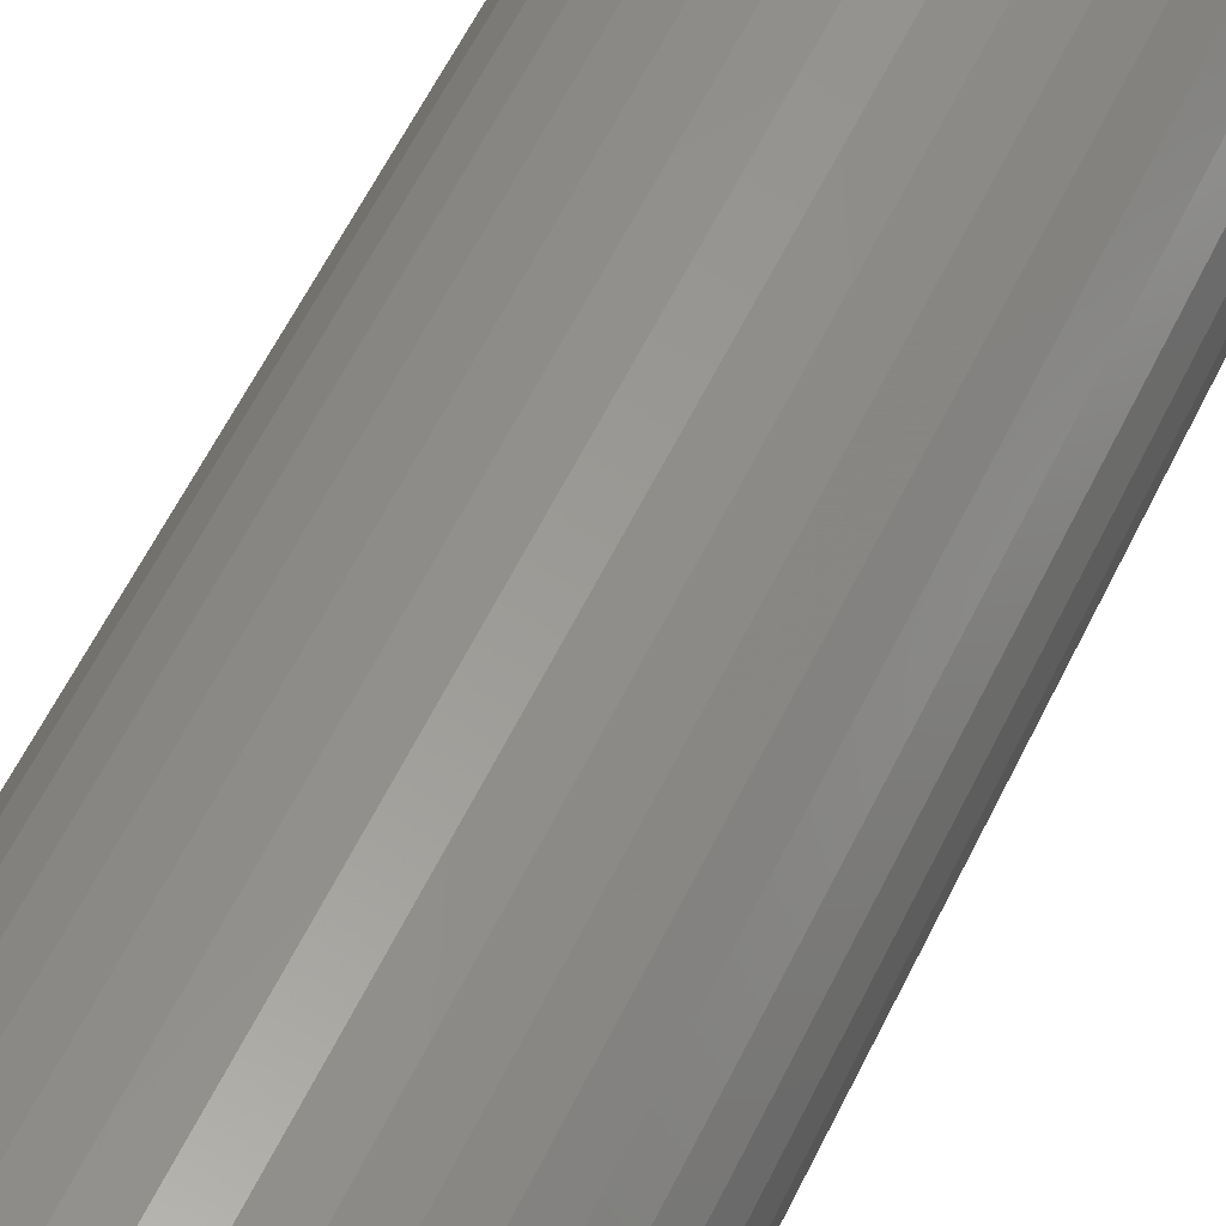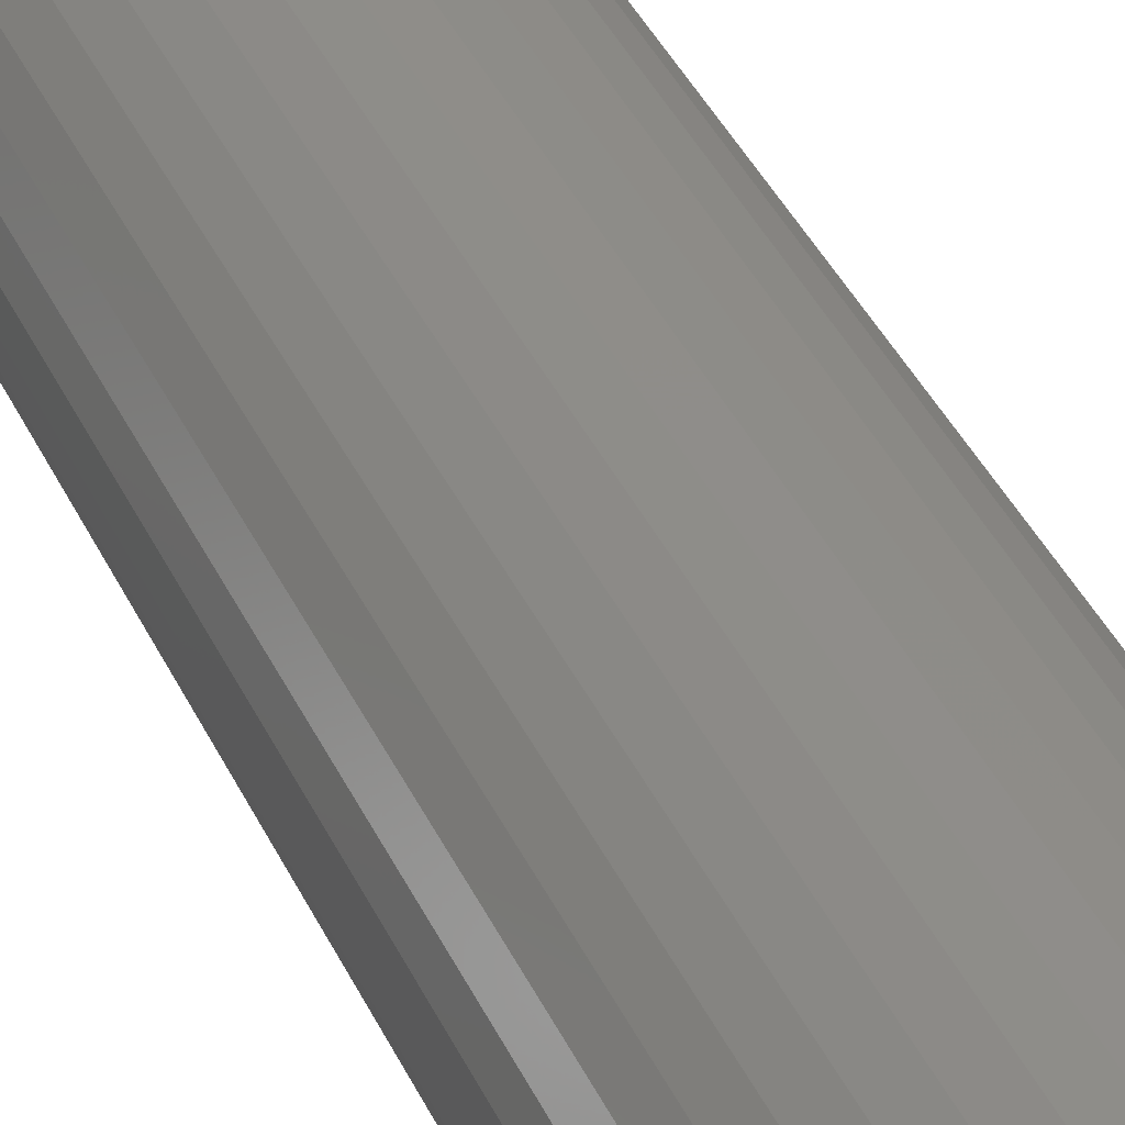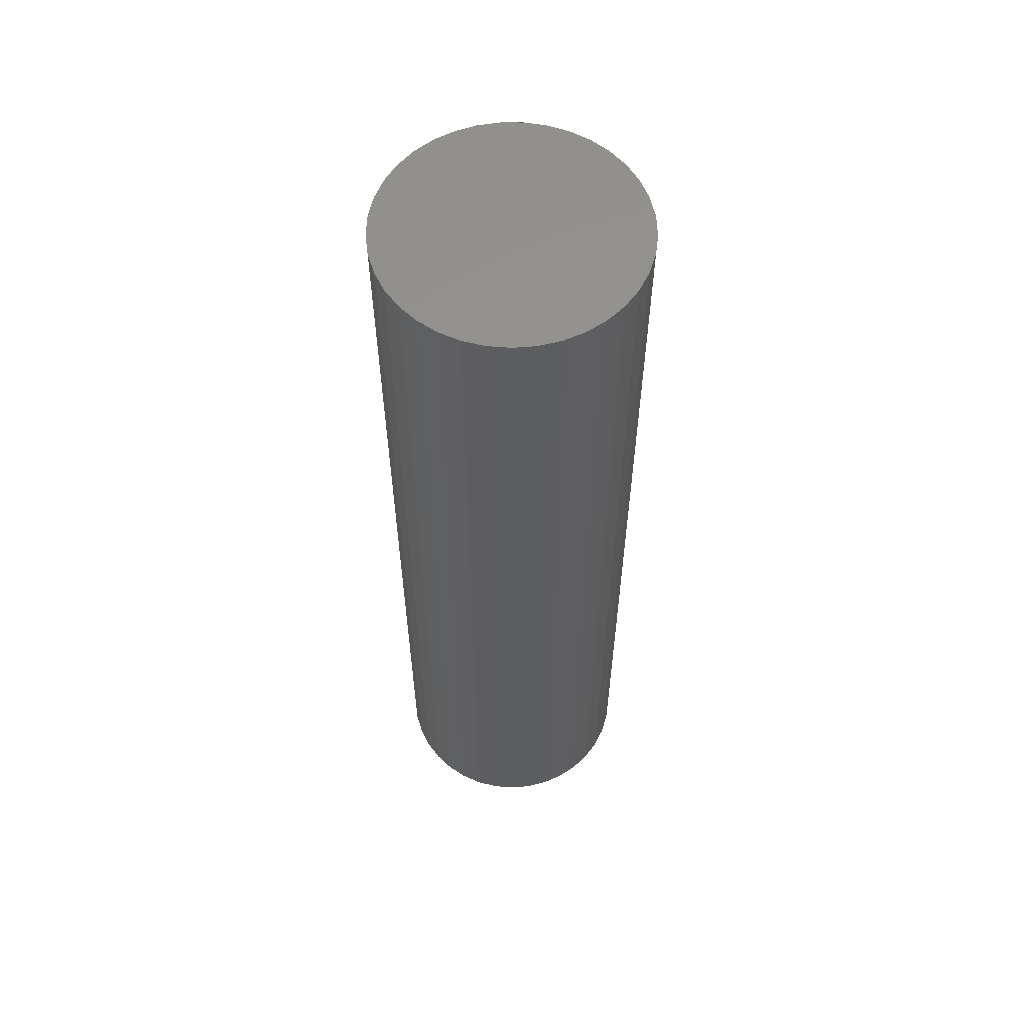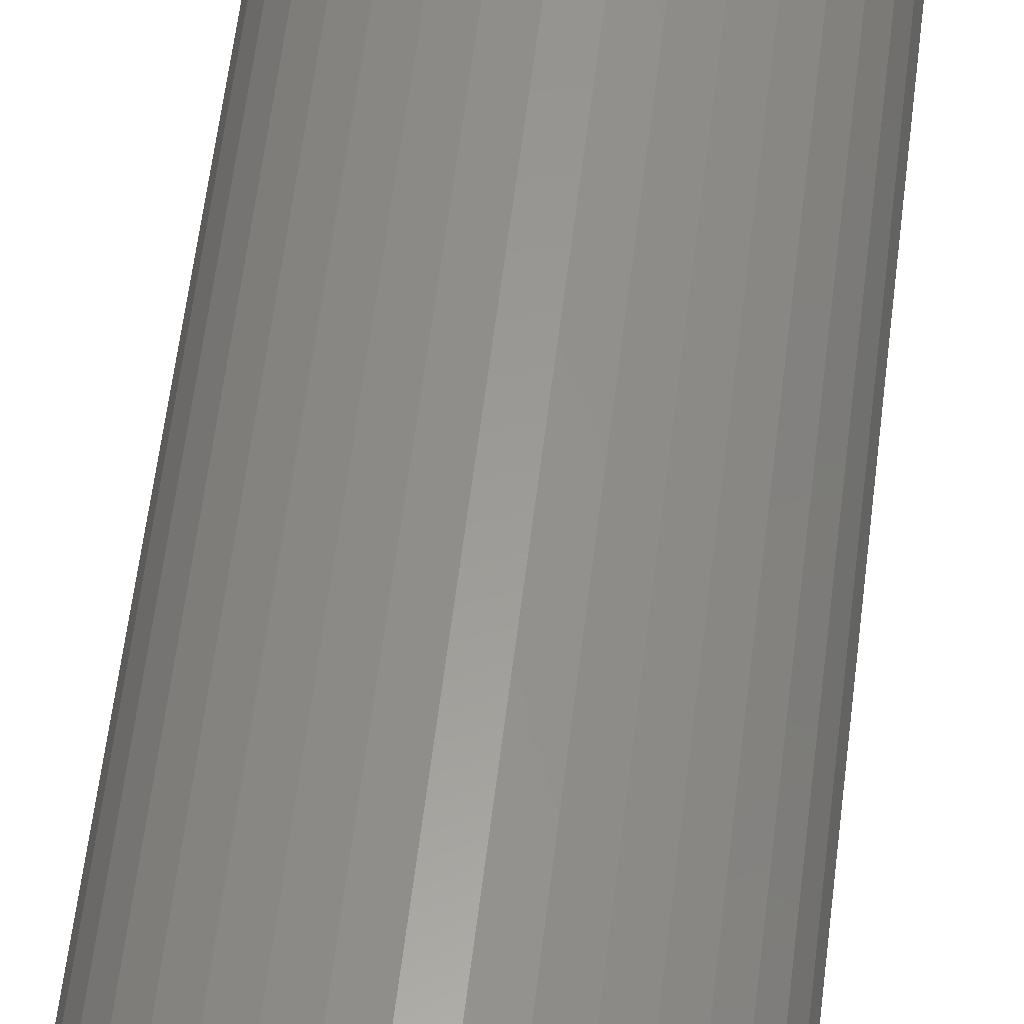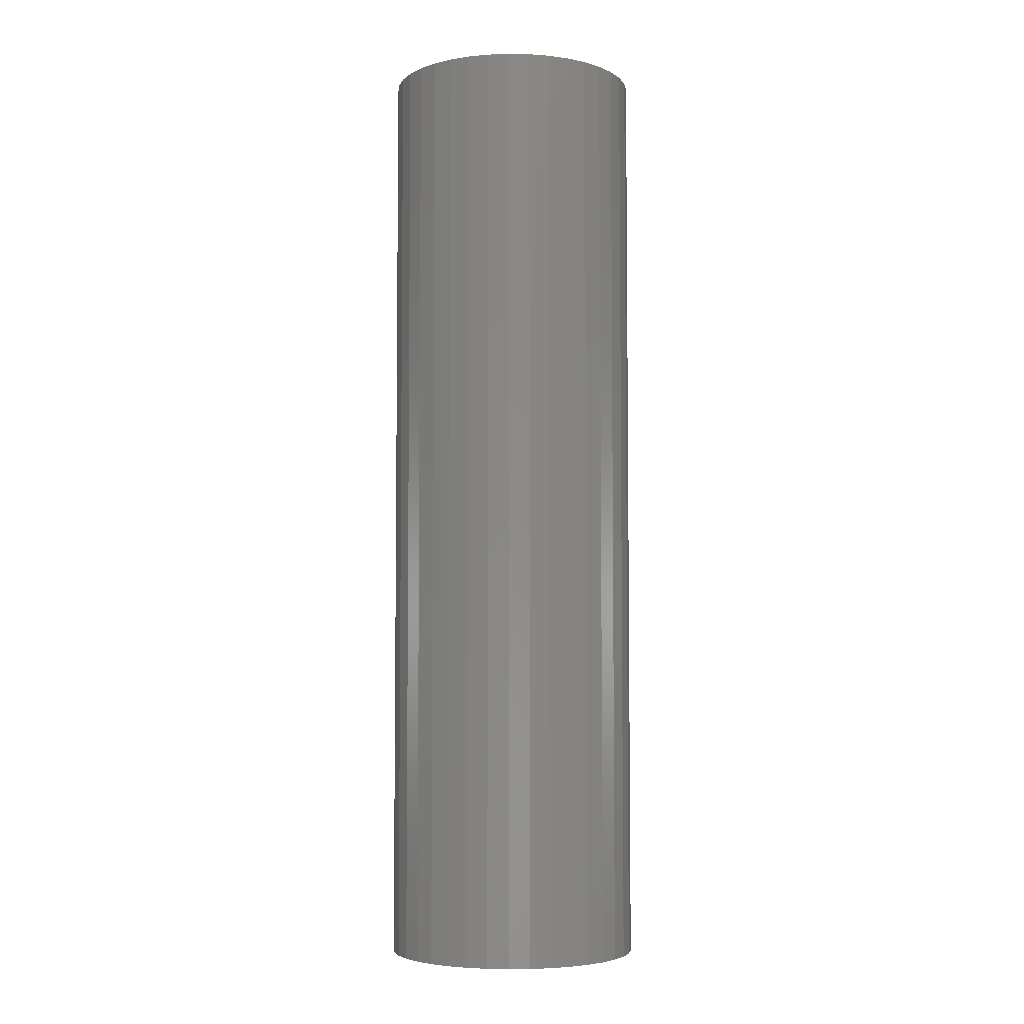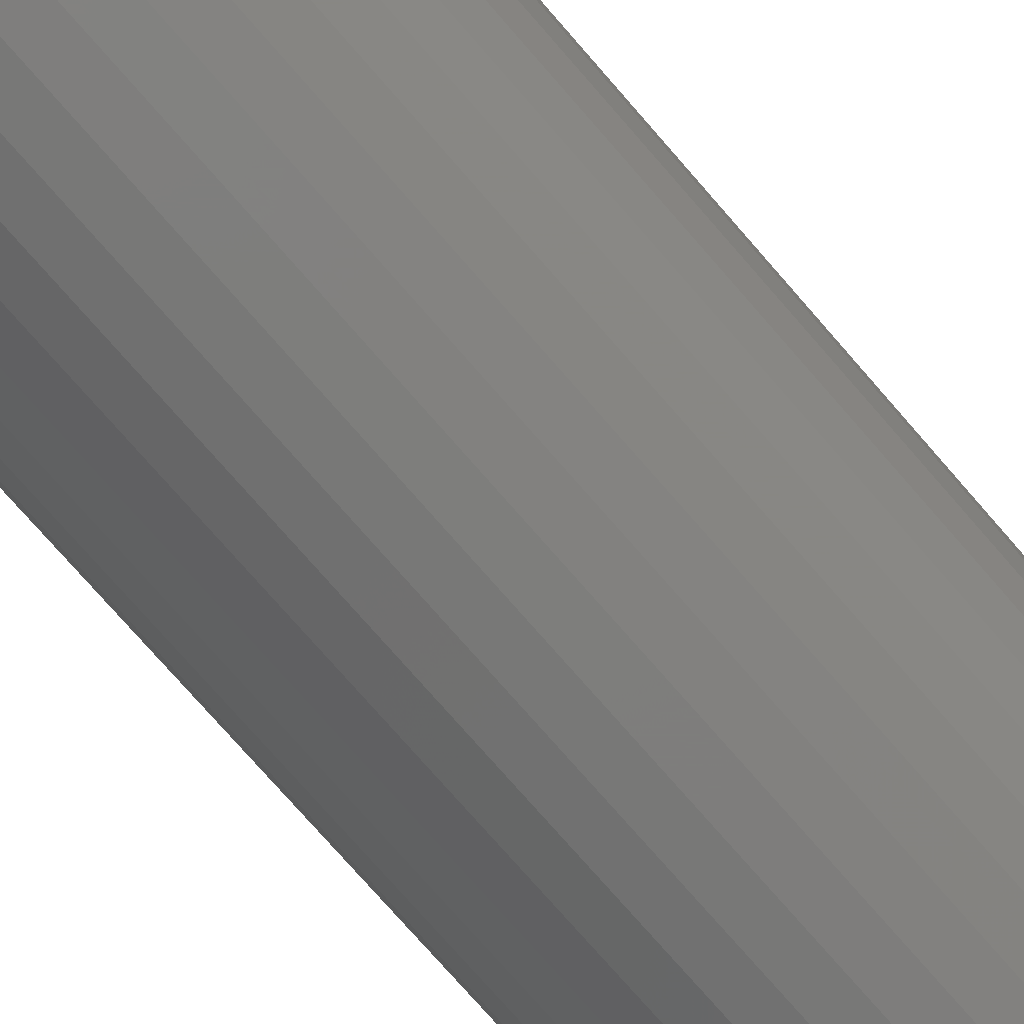
<metadata>
{"format":"stl","ext":"stl","renderer":"f3d","projection":"perspective","resolution":1024,"background":"white","views":[{"elev":56.4,"azim":25.1,"up":"+Y"},{"elev":41.9,"azim":155.8,"up":"+Y"},{"elev":58.6,"azim":-46.2,"up":"+Z"},{"elev":58.7,"azim":-173.1,"up":"+Y"},{"elev":-4.8,"azim":130.5,"up":"+Z"},{"elev":-72.6,"azim":40.6,"up":"+Y"}]}
</metadata>
<code>
# stl→obj: 74 verts, 144 faces
v 0.1331 0.02282 0
v 0.135 0 1
v 0.135 0 0
v 0.1331 0.02282 1
v 0.1273 0.04497 0
v 0.1273 0.04497 1
v 0.1179 0.06584 0
v 0.1179 0.06584 1
v 0.105 0.08481 0
v 0.105 0.08481 1
v 0.08919 0.1013 0
v 0.08919 0.1013 1
v 0.07078 0.115 0
v 0.07078 0.115 1
v 0.05034 0.1253 0
v 0.05034 0.1253 1
v 0.02844 0.132 0
v 0.02844 0.132 1
v 0.00573 0.1349 0
v 0.00573 0.1349 1
v -0.01715 0.1339 0
v -0.01715 0.1339 1
v -0.03953 0.1291 0
v -0.03953 0.1291 1
v -0.06078 0.1205 1
v -0.06078 0.1205 0
v -0.08028 0.1085 0
v -0.08028 0.1085 1
v -0.09746 0.09341 0
v -0.09746 0.09341 1
v -0.1118 0.0756 1
v -0.1118 0.0756 0
v -0.123 0.05561 0
v -0.123 0.05561 1
v -0.1306 0.03402 0
v -0.1306 0.03402 1
v -0.1345 0.01145 0
v -0.1345 0.01145 1
v -0.1345 -0.01145 1
v -0.1345 -0.01145 0
v -0.1306 -0.03402 0
v -0.1306 -0.03402 1
v -0.123 -0.05561 0
v -0.123 -0.05561 1
v -0.1118 -0.0756 0
v -0.1118 -0.0756 1
v -0.09746 -0.09341 1
v -0.09746 -0.09341 0
v -0.08028 -0.1085 1
v -0.08028 -0.1085 0
v -0.06078 -0.1205 0
v -0.06078 -0.1205 1
v -0.03953 -0.1291 1
v -0.03953 -0.1291 0
v -0.01715 -0.1339 1
v -0.01715 -0.1339 0
v 0.00573 -0.1349 1
v 0.00573 -0.1349 0
v 0.02844 -0.132 0
v 0.02844 -0.132 1
v 0.05034 -0.1253 0
v 0.05034 -0.1253 1
v 0.07078 -0.115 0
v 0.07078 -0.115 1
v 0.08919 -0.1013 0
v 0.08919 -0.1013 1
v 0.105 -0.08481 1
v 0.105 -0.08481 0
v 0.1179 -0.06584 0
v 0.1179 -0.06584 1
v 0.1273 -0.04497 1
v 0.1273 -0.04497 0
v 0.1331 -0.02282 0
v 0.1331 -0.02282 1
f 1 2 3
f 1 4 2
f 5 6 4
f 5 4 1
f 7 8 6
f 7 6 5
f 9 10 8
f 9 8 7
f 11 12 10
f 11 10 9
f 13 12 11
f 13 14 12
f 15 14 13
f 15 16 14
f 17 18 16
f 17 16 15
f 19 18 17
f 19 20 18
f 21 22 20
f 21 20 19
f 23 24 22
f 23 25 24
f 23 22 21
f 26 25 23
f 27 28 25
f 27 25 26
f 29 30 28
f 29 31 30
f 29 28 27
f 32 31 29
f 33 34 31
f 33 31 32
f 35 36 34
f 35 34 33
f 37 38 36
f 37 39 38
f 37 36 35
f 40 39 37
f 41 42 39
f 41 39 40
f 43 44 42
f 43 42 41
f 45 46 44
f 45 47 46
f 45 44 43
f 48 49 47
f 48 47 45
f 50 49 48
f 51 52 49
f 51 53 52
f 51 49 50
f 54 55 53
f 54 53 51
f 56 57 55
f 56 55 54
f 58 57 56
f 59 60 57
f 59 57 58
f 61 62 60
f 61 60 59
f 63 62 61
f 63 64 62
f 65 64 63
f 65 66 64
f 65 67 66
f 68 67 65
f 69 67 68
f 69 70 67
f 69 71 70
f 72 71 69
f 73 71 72
f 73 74 71
f 3 74 73
f 3 2 74
f 11 1 3
f 11 5 1
f 11 7 5
f 11 9 7
f 11 15 13
f 11 17 15
f 11 19 17
f 11 21 19
f 11 23 21
f 11 26 23
f 11 27 26
f 11 29 27
f 11 32 29
f 11 33 32
f 11 35 33
f 11 37 35
f 11 40 37
f 11 41 40
f 11 43 41
f 11 45 43
f 11 48 45
f 11 50 48
f 11 51 50
f 11 54 51
f 11 56 54
f 11 58 56
f 11 59 58
f 11 61 59
f 11 63 61
f 11 65 63
f 11 68 65
f 11 69 68
f 11 72 69
f 11 73 72
f 11 3 73
f 12 2 4
f 12 4 6
f 12 6 8
f 12 8 10
f 12 14 16
f 12 16 18
f 12 18 20
f 12 20 22
f 12 22 24
f 12 24 25
f 12 25 28
f 12 28 30
f 12 30 31
f 12 31 34
f 12 34 36
f 12 36 38
f 12 38 39
f 12 39 42
f 12 42 44
f 12 44 46
f 12 46 47
f 12 47 49
f 12 49 52
f 12 52 53
f 12 53 55
f 12 55 57
f 12 57 60
f 12 60 62
f 12 62 64
f 12 64 66
f 12 66 67
f 12 67 70
f 12 70 71
f 12 71 74
f 12 74 2

</code>
